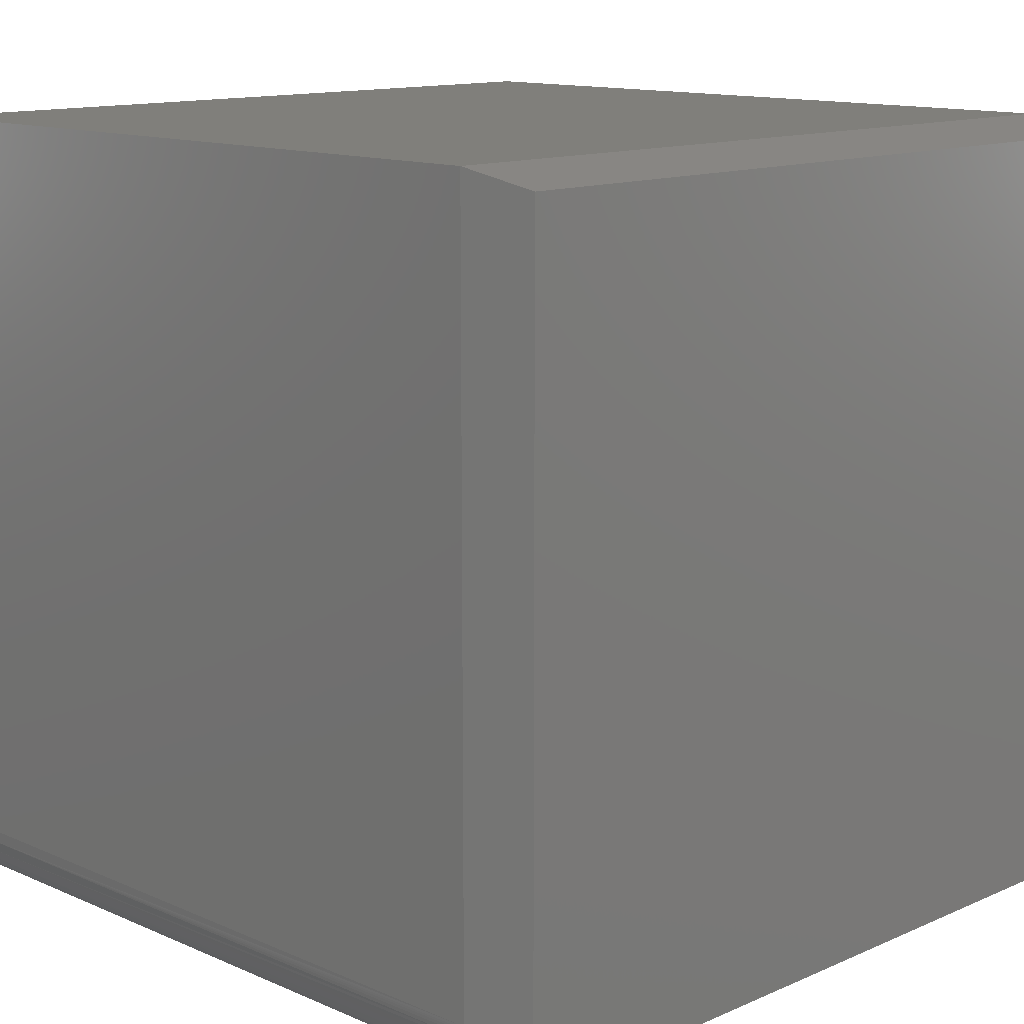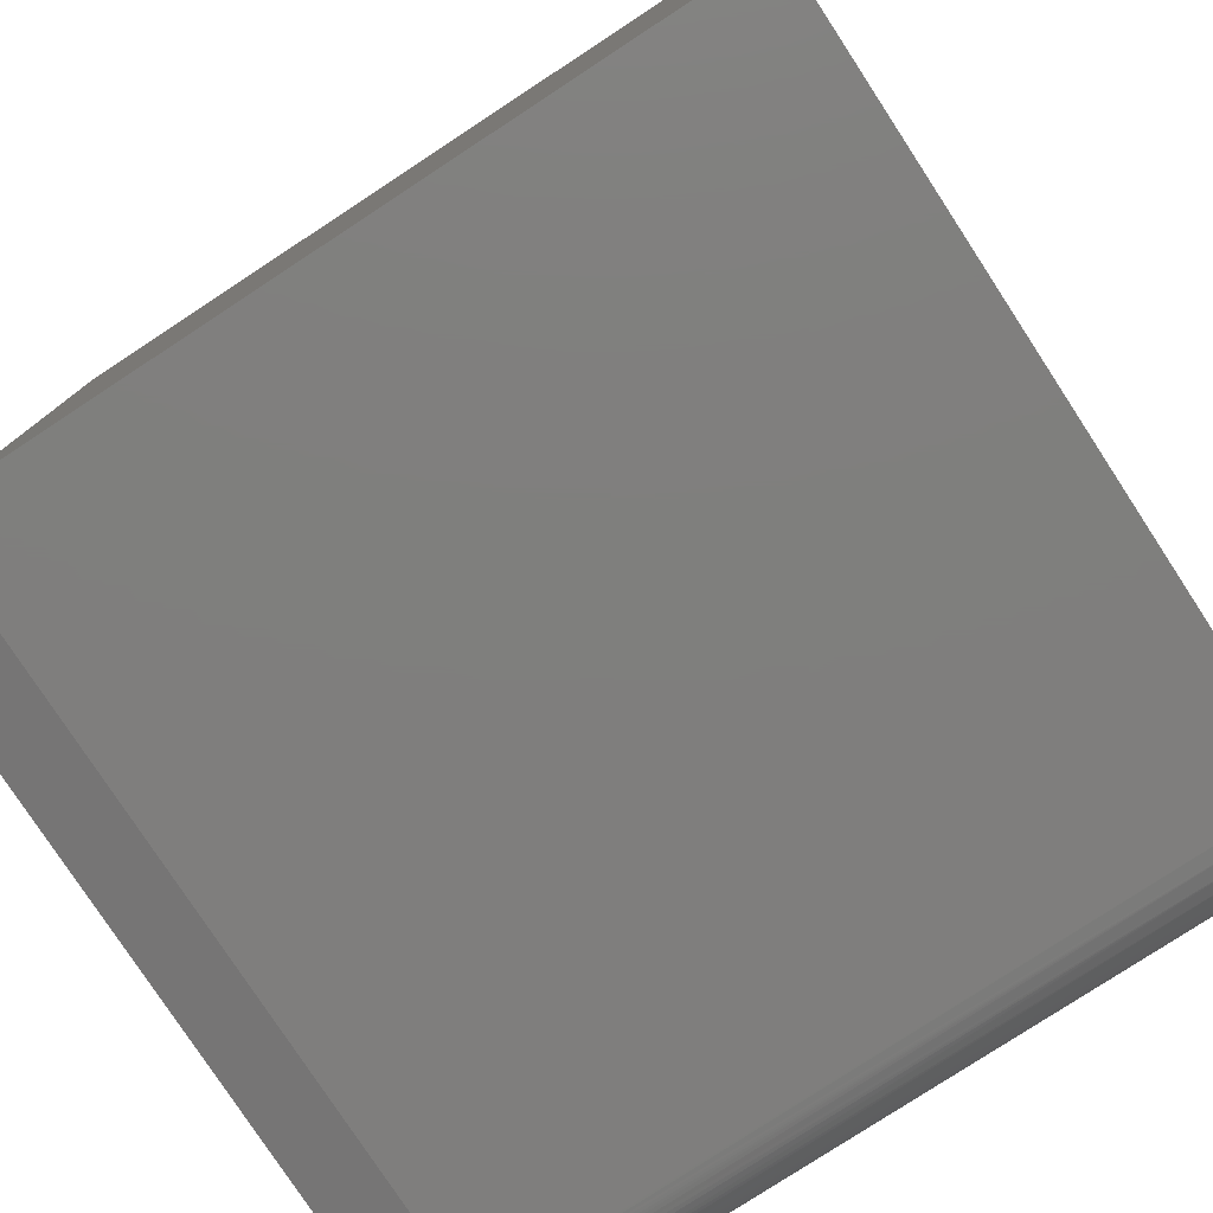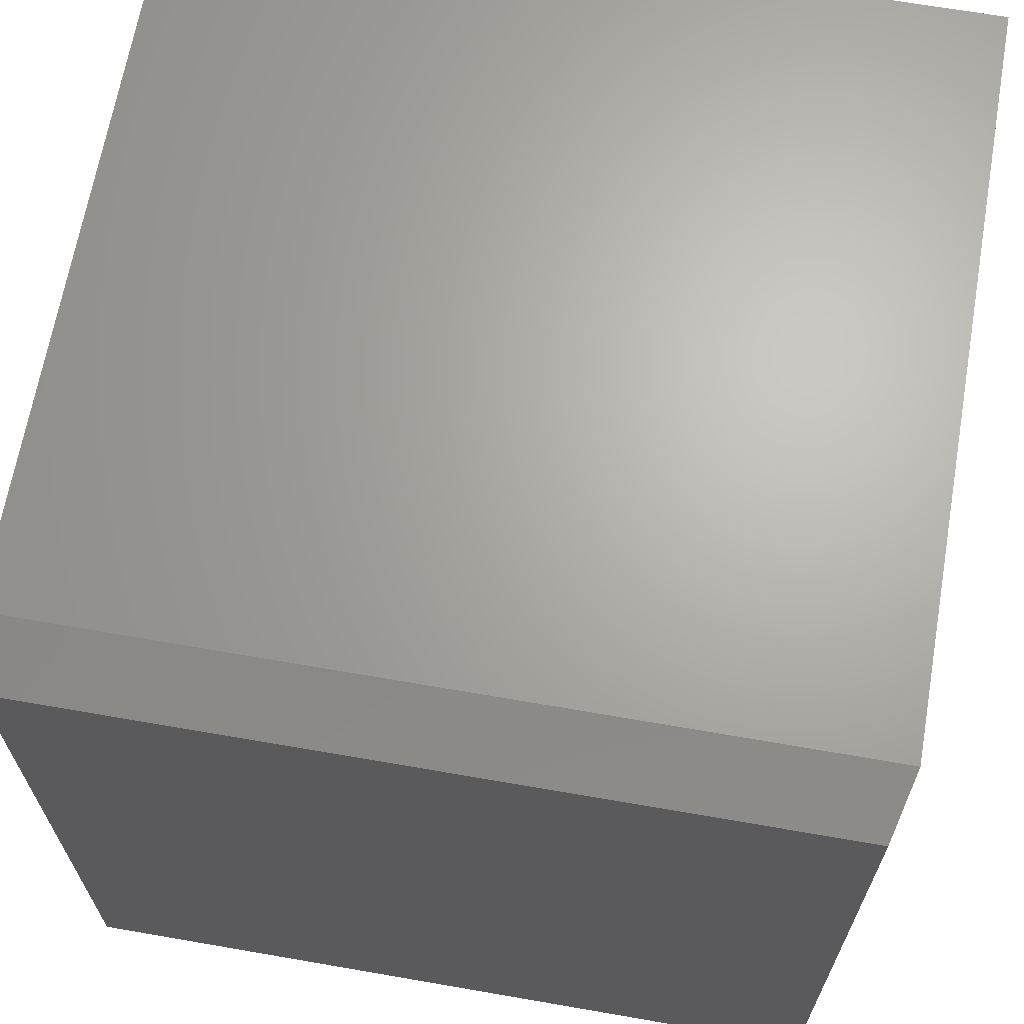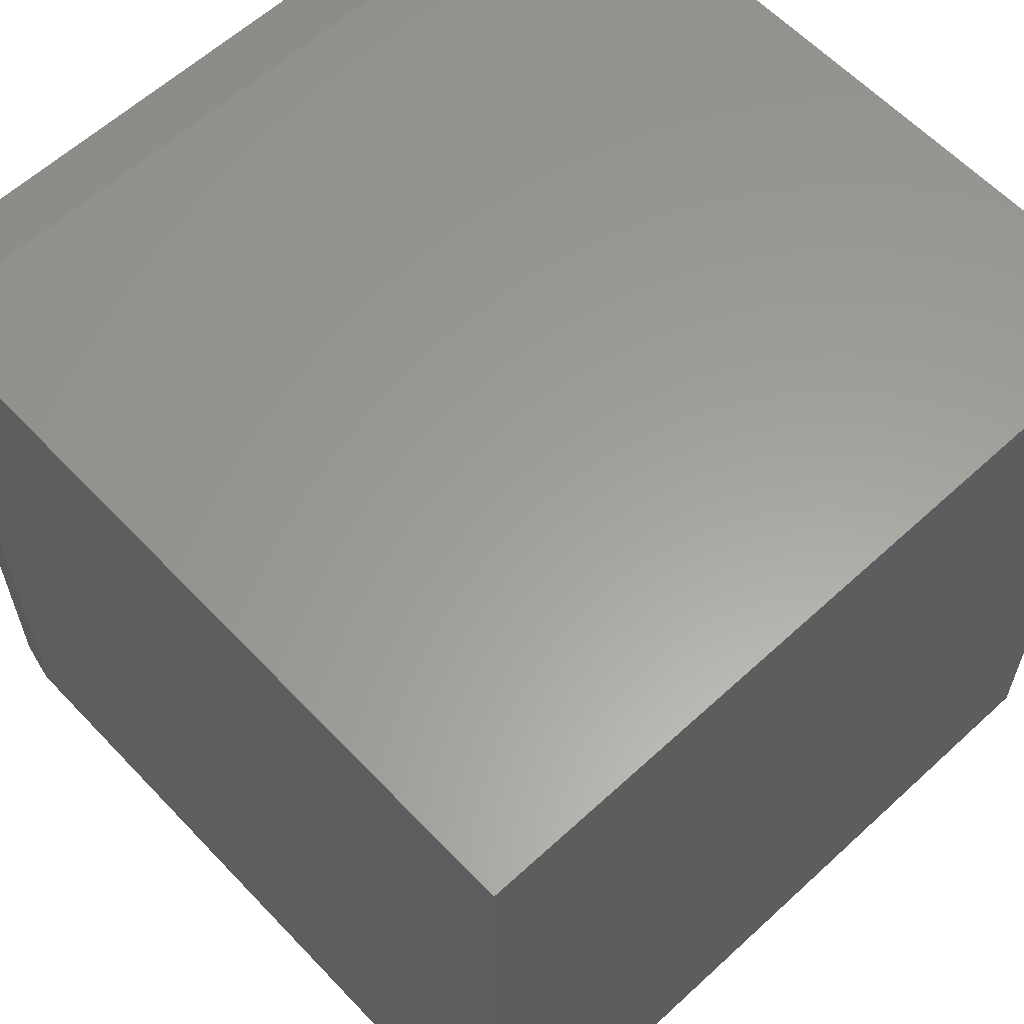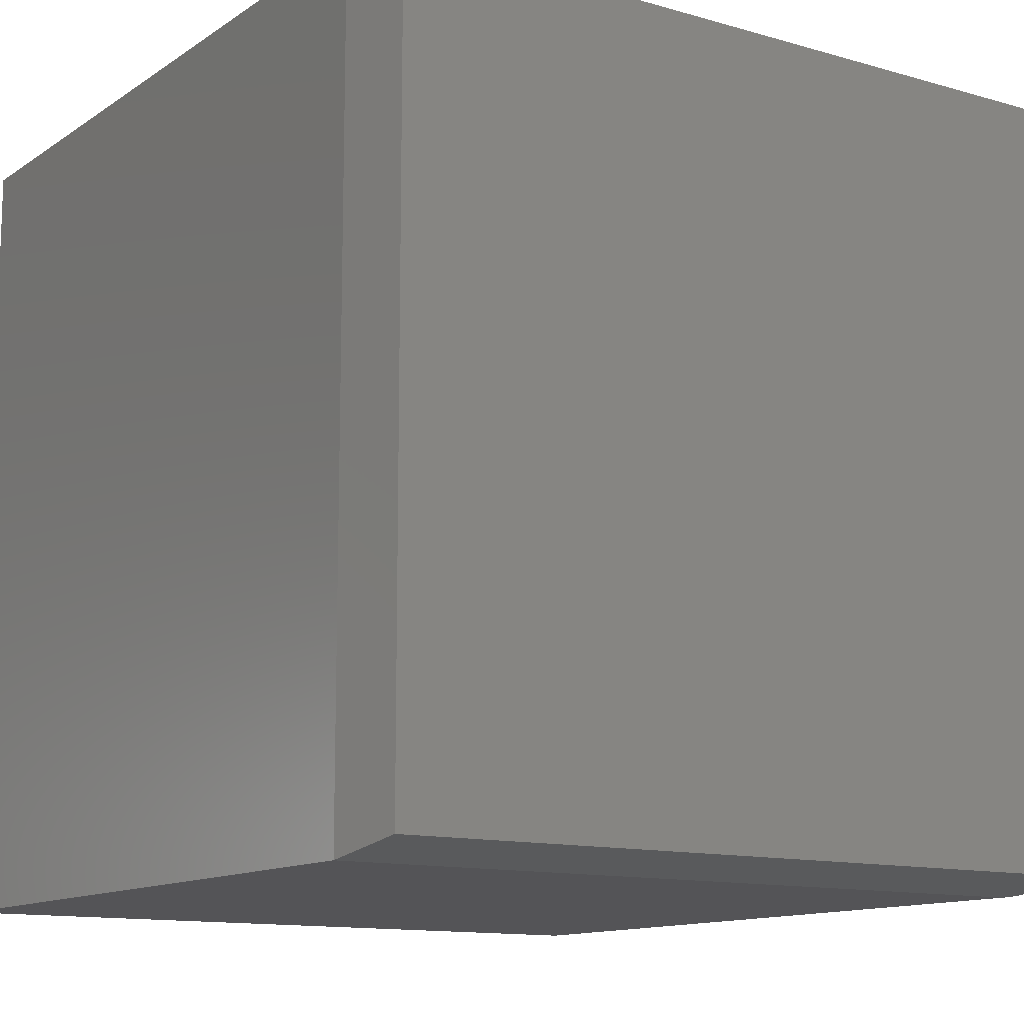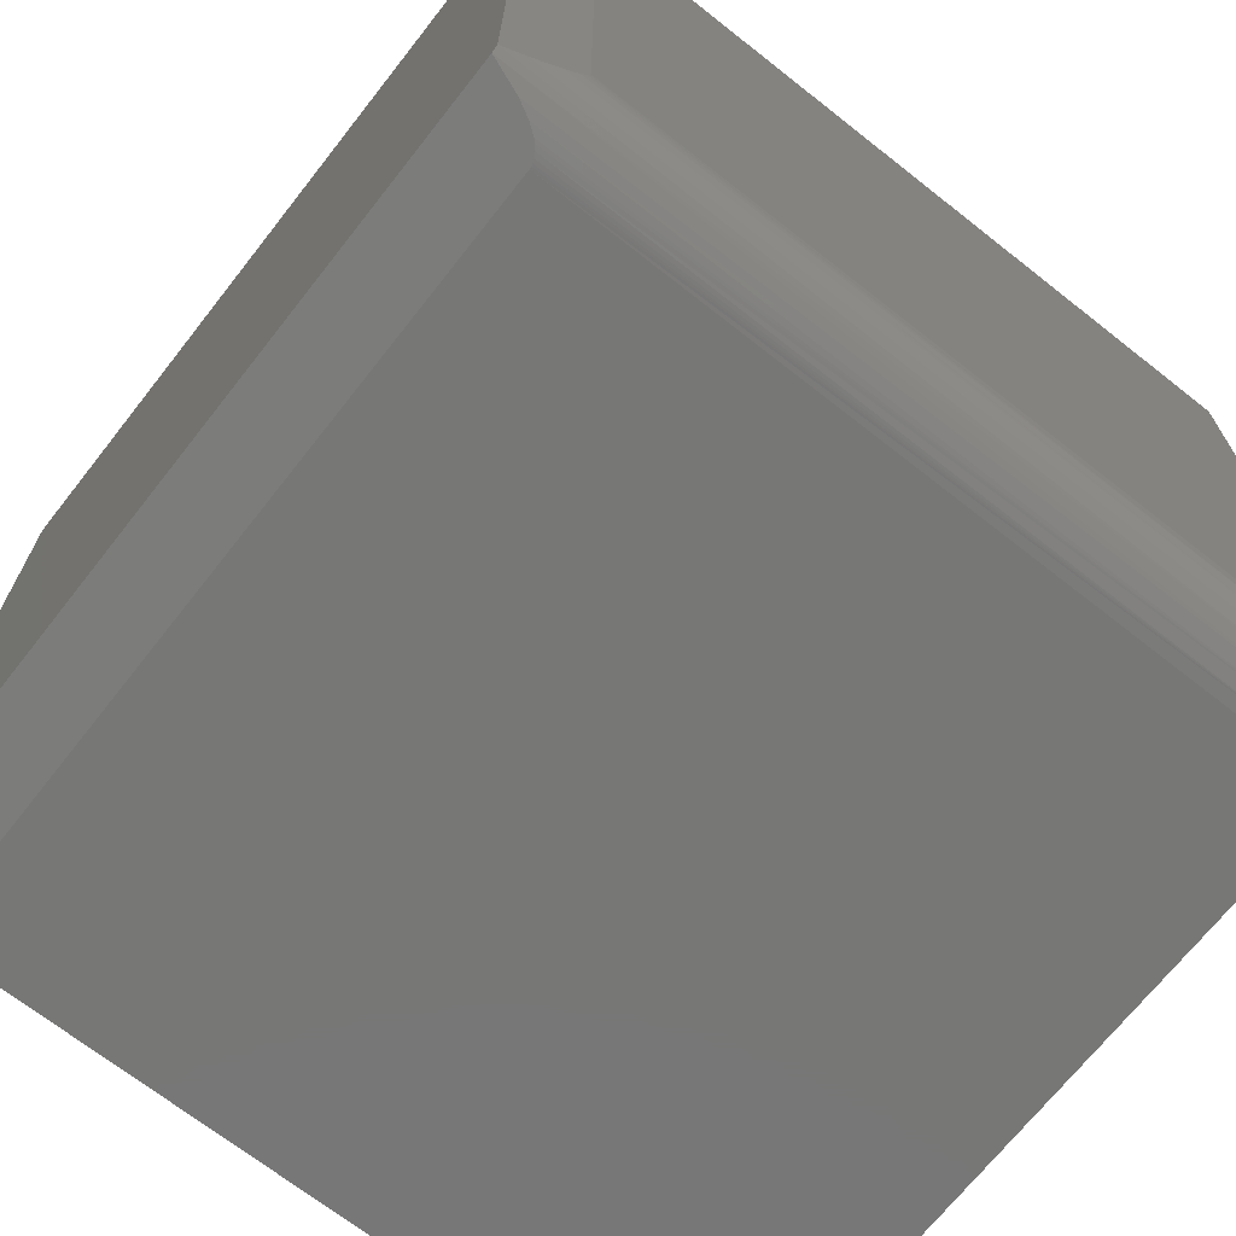
<metadata>
{"format":"stl","ext":"stl","renderer":"f3d","projection":"perspective","resolution":1024,"background":"white","views":[{"elev":12.8,"azim":44.9,"up":"+Z"},{"elev":-78.7,"azim":-146.8,"up":"+Z"},{"elev":66.4,"azim":99.9,"up":"+Y"},{"elev":60.7,"azim":-133.2,"up":"+Y"},{"elev":-12.5,"azim":56.1,"up":"+Y"},{"elev":-69.7,"azim":141.8,"up":"+Y"}]}
</metadata>
<code>
# stl→obj: 39 verts, 74 faces
v 0.3799 -0.3574 0.02116
v 0.3799 -0.3574 0.7344
v 0.3174 -0.373 0.75
v 0.3174 -0.373 0.0625
v 0.3175 -0.373 0.06036
v 0.318 -0.3729 0.05826
v 0.3191 -0.3726 0.05523
v 0.3215 -0.372 0.05127
v 0.3245 -0.3713 0.04778
v 0.3273 -0.3706 0.04508
v 0.3365 -0.3683 0.03857
v 0.3504 -0.3648 0.03147
v 0.3357 -0.334 0.004565
v 0.3597 -0.3453 0.01058
v 0.3499 -0.3413 0.00811
v 0.3799 -0.3519 0.01562
v 0.329 -0.3293 0.002894
v 0.3247 -0.3255 0.001829
v 0.3211 -0.3211 0.0009087
v 0.3193 -0.3181 0.0004665
v 0.318 -0.3149 0.0001524
v 0.3176 -0.3127 2.99e-05
v 0.3174 -0.3105 0
v 0.3174 0.373 0
v 0.3799 0.3574 0.01562
v -0.3799 -0.3105 0
v -0.3799 0.373 0
v 0.3799 0.3574 0.7344
v -0.3799 -0.373 0.75
v -0.3799 -0.373 0.0625
v -0.3799 -0.3227 0.001201
v -0.3799 0.373 0.75
v -0.3799 -0.3344 0.004758
v -0.3799 -0.3452 0.01053
v -0.3799 -0.3547 0.01831
v -0.3799 -0.3625 0.02778
v -0.3799 -0.3683 0.03858
v -0.3799 -0.3718 0.05031
v 0.3174 0.373 0.75
f 1 2 3
f 1 3 4
f 1 4 5
f 1 5 6
f 1 6 7
f 1 7 8
f 1 8 9
f 1 9 10
f 1 10 11
f 1 11 12
f 13 14 15
f 16 14 13
f 16 13 17
f 16 17 18
f 16 18 19
f 16 19 20
f 16 20 21
f 16 21 22
f 16 22 23
f 16 23 24
f 16 24 25
f 26 27 23
f 23 27 24
f 28 2 25
f 25 2 1
f 25 1 16
f 29 30 3
f 3 30 4
f 26 31 27
f 30 29 32
f 30 32 27
f 30 27 31
f 30 31 33
f 30 33 34
f 30 34 35
f 30 35 36
f 30 36 37
f 30 37 38
f 1 36 35
f 1 12 36
f 4 38 5
f 4 30 38
f 26 23 22
f 33 18 17
f 33 17 13
f 33 13 15
f 33 15 34
f 34 15 14
f 36 12 11
f 38 8 7
f 38 7 6
f 38 6 5
f 16 1 35
f 16 35 34
f 16 34 14
f 31 26 22
f 31 22 21
f 31 21 20
f 31 20 19
f 31 19 18
f 31 18 33
f 37 36 11
f 37 11 10
f 37 10 9
f 37 9 8
f 37 8 38
f 29 3 32
f 32 3 39
f 39 24 32
f 32 24 27
f 24 39 25
f 25 39 28
f 39 3 28
f 28 3 2

</code>
